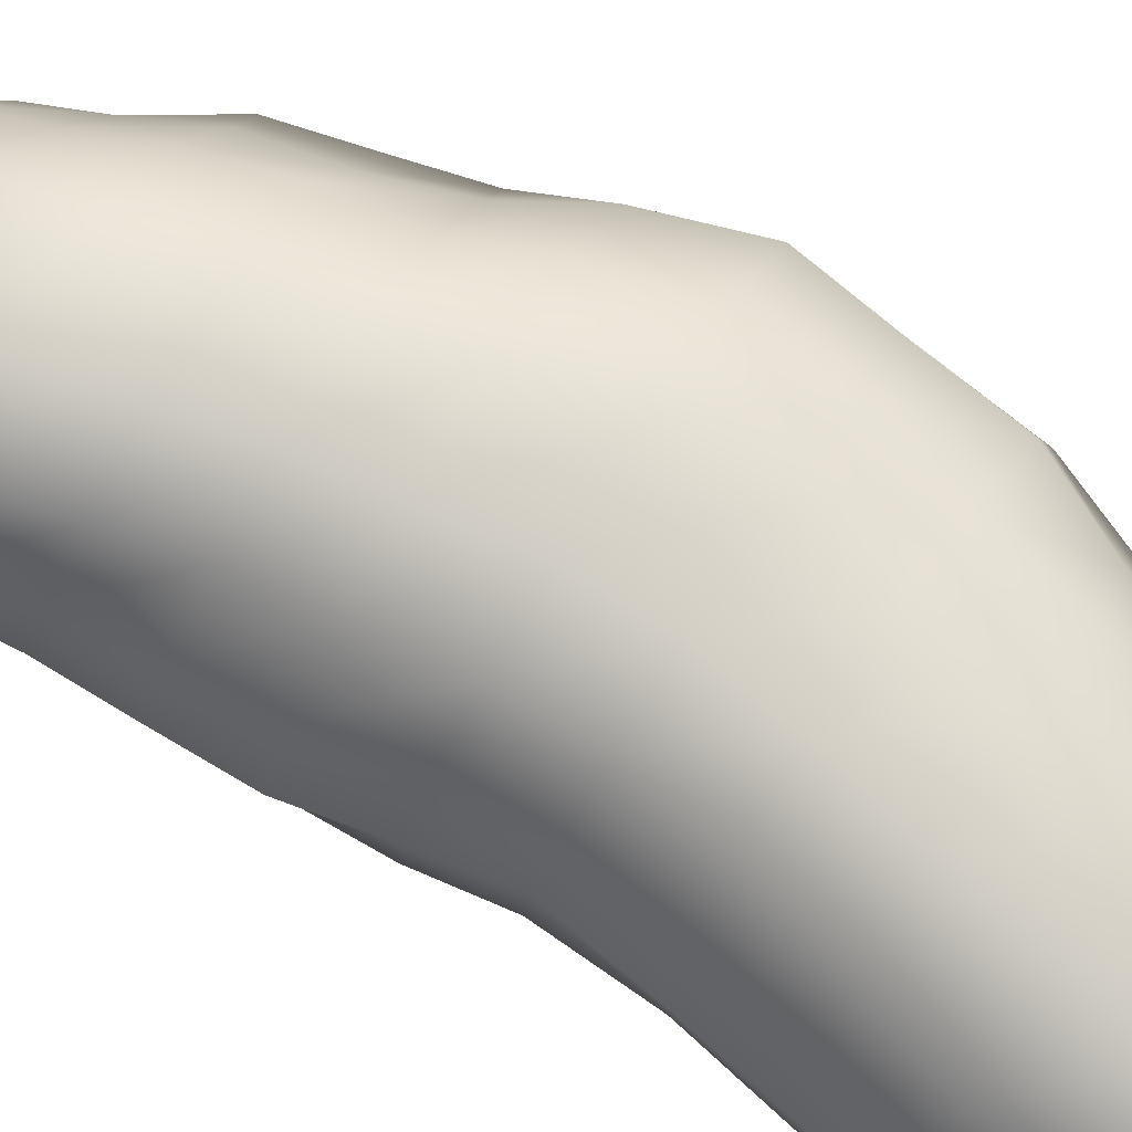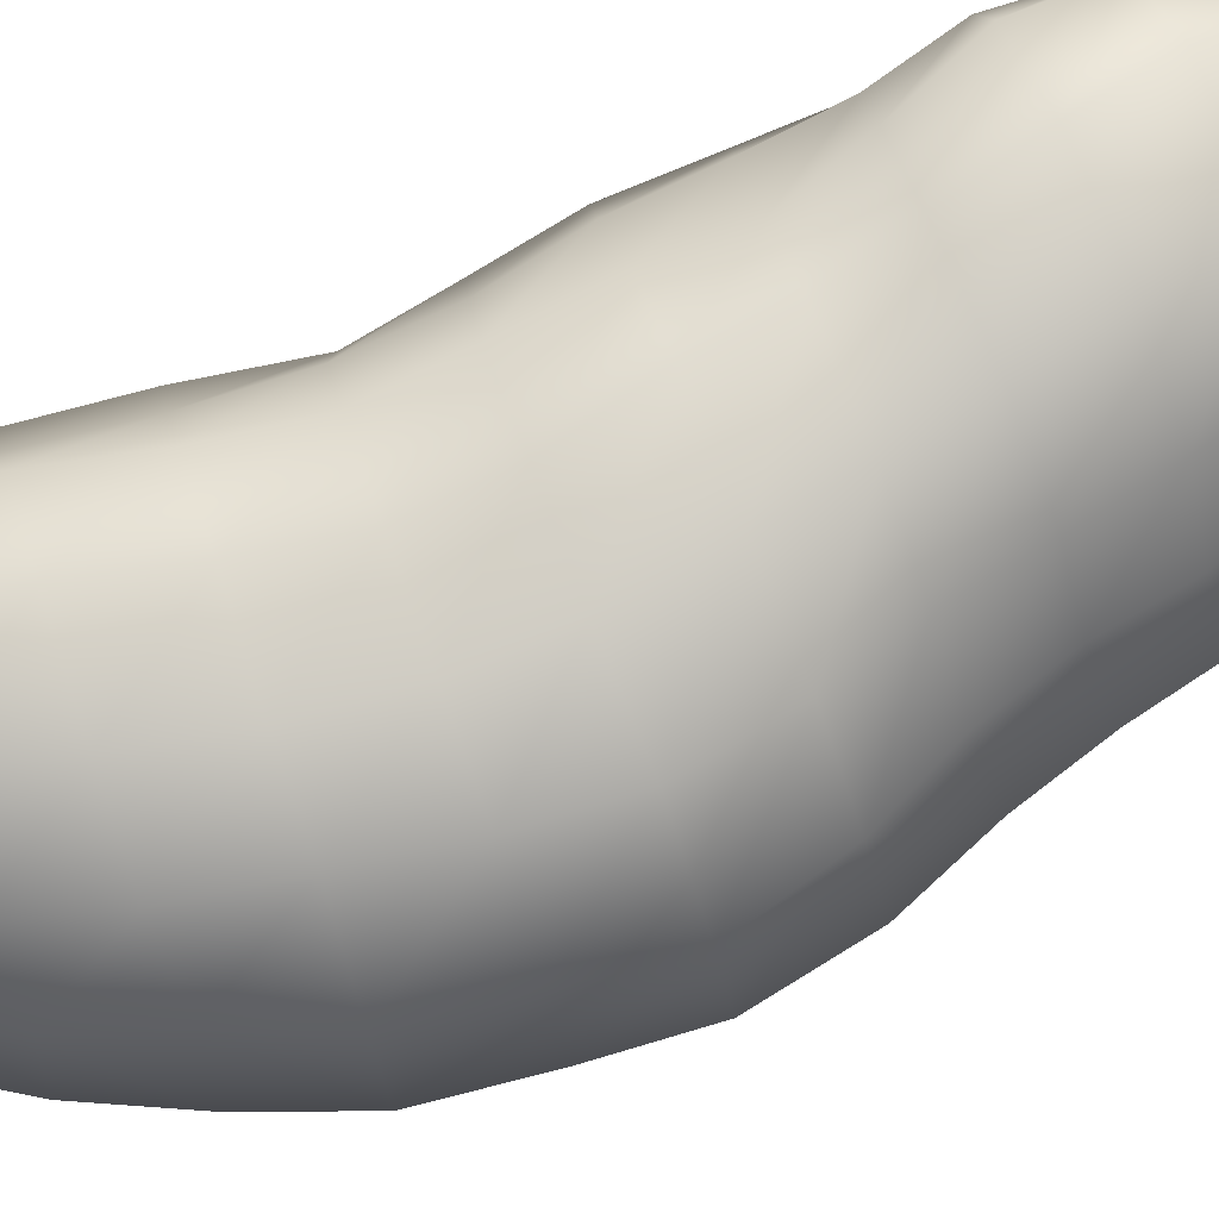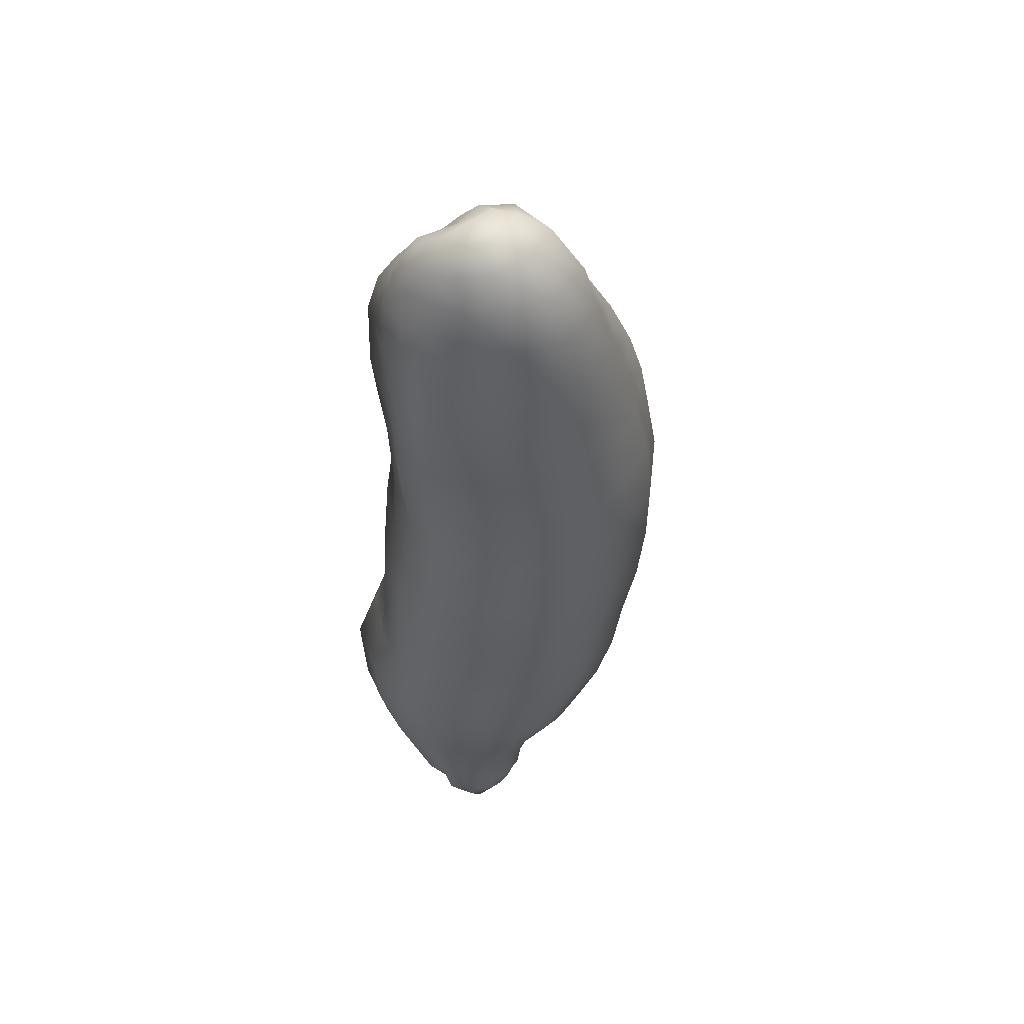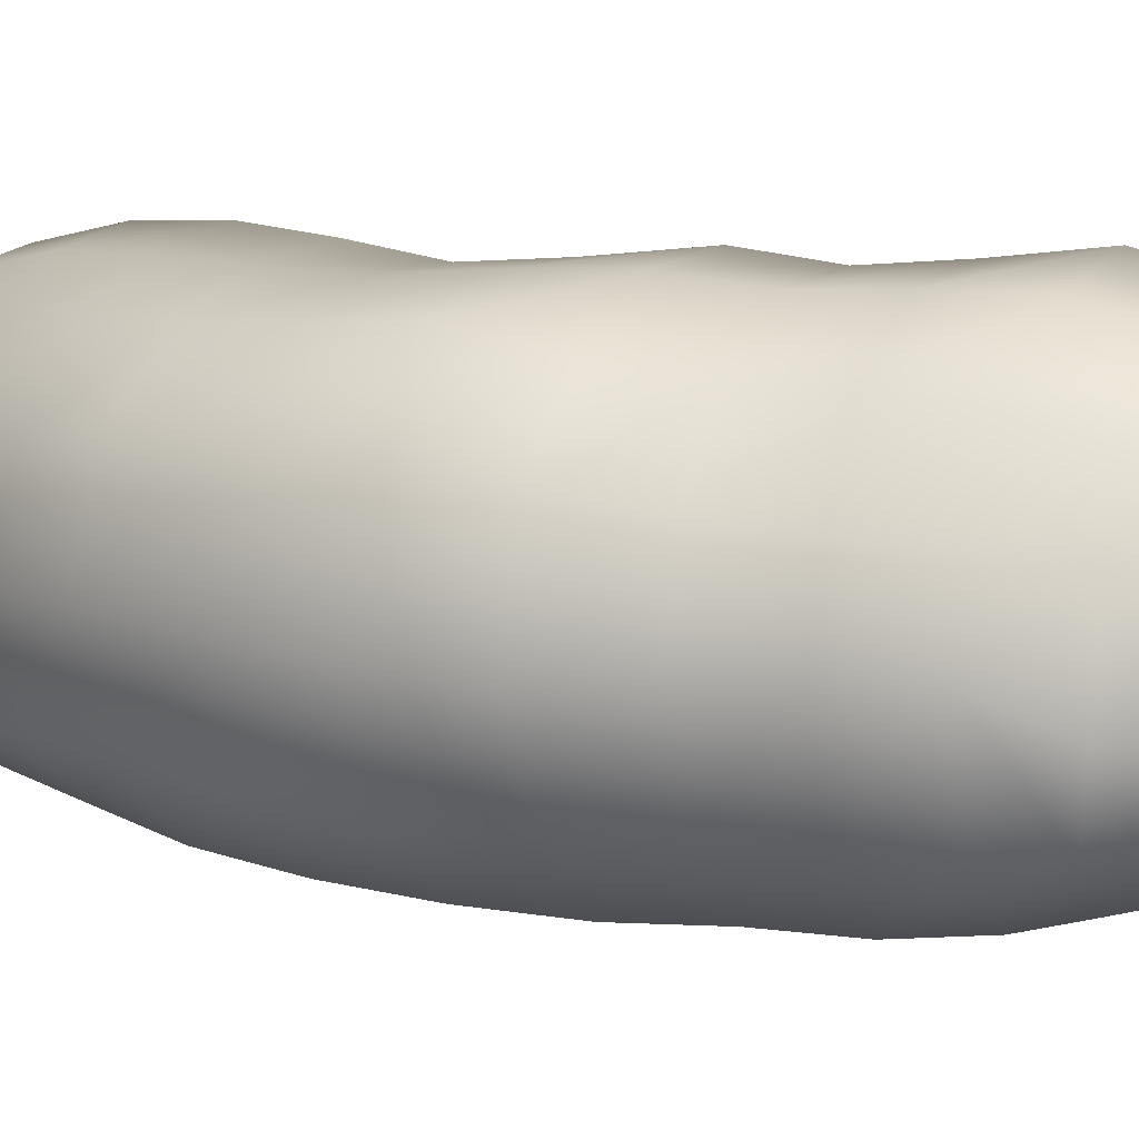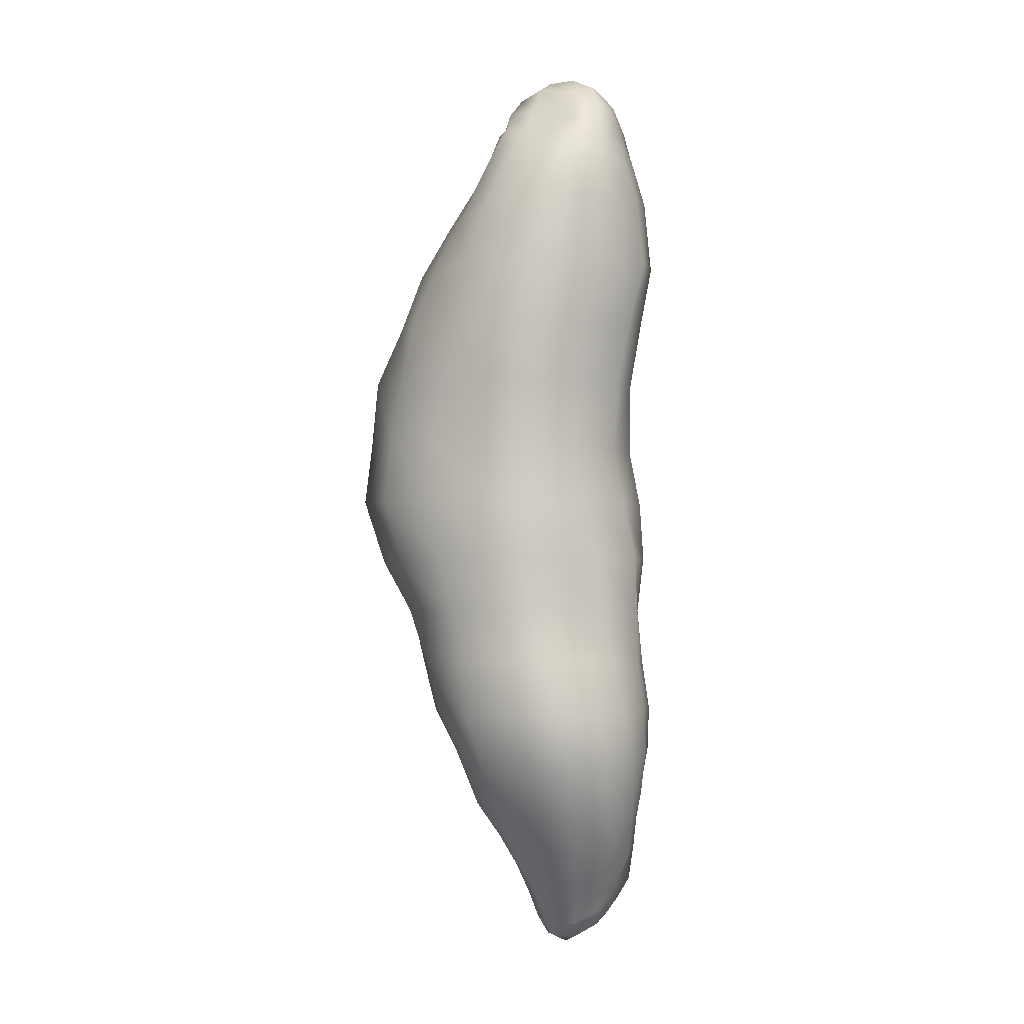
<metadata>
{"format":"obj","ext":"obj","renderer":"f3d","projection":"perspective","resolution":1024,"background":"white","views":[{"elev":71.2,"azim":-56.2,"up":"+Y"},{"elev":77.6,"azim":70.8,"up":"+Y"},{"elev":50.2,"azim":-41.9,"up":"+Z"},{"elev":13.7,"azim":120.8,"up":"+Y"},{"elev":1.3,"azim":-152.5,"up":"+Z"}]}
</metadata>
<code>
v 0.5618 -0.751 -0.05754
v 0.5711 -0.7469 0.3346
v 0.2181 -0.8555 0.3458
v 0.1582 -0.8645 -0.0586
v -0.2221 -0.8128 0.309
v -0.2293 -0.8171 -0.07206
v -0.5431 -0.6246 0.2899
v -0.5435 -0.6392 -0.07624
v -0.7246 -0.2218 0.2936
v -0.7739 -0.2753 -0.04769
v -0.734 0.061 0.312
v -0.8051 0.05697 -0.02316
v -0.6777 0.3345 0.001778
v -0.6423 0.3258 0.3533
v -0.4565 0.592 0.3673
v -0.4952 0.6206 0.02787
v -0.1542 0.6811 0.3674
v -0.1791 0.7221 0.01758
v 0.2121 0.7101 0.3667
v 0.1974 0.7508 0.01169
v 0.5671 0.6445 0.3576
v 0.5914 0.6896 -0.01319
v 0.8838 0.3688 0.342
v 0.9208 0.3978 -0.02664
v 1.011 -0.03445 0.343
v 1.029 -0.04232 -0.04736
v 0.8941 -0.4616 0.3437
v 0.8856 -0.4702 -0.06089
v 0.5049 -0.7489 -0.4417
v 0.1007 -0.855 -0.4281
v -0.2759 -0.7981 -0.4162
v -0.5782 -0.6168 -0.4034
v -0.794 -0.2863 -0.3934
v -0.8812 0.04872 -0.3597
v -0.7554 0.3512 -0.3392
v -0.5467 0.6106 -0.3441
v -0.2712 0.7715 -0.3516
v 0.1401 0.7756 -0.3711
v 0.5054 0.6255 -0.4027
v 0.7965 0.3577 -0.4249
v 0.9401 -0.03426 -0.454
v 0.7969 -0.4634 -0.4532
v 0.4164 -0.7283 -0.7861
v 0.01596 -0.8293 -0.7727
v -0.3539 -0.7453 -0.7704
v -0.6239 -0.535 -0.7473
v -0.7798 -0.225 -0.7289
v -0.9005 0.05657 -0.7157
v -0.7955 0.3426 -0.6836
v -0.5737 0.5595 -0.6723
v -0.3171 0.7426 -0.674
v 0.07906 0.7466 -0.6999
v 0.3988 0.5724 -0.7122
v 0.6333 0.3017 -0.7361
v 0.7956 -0.01574 -0.79
v 0.6848 -0.4366 -0.7937
v 0.3342 -0.7301 -1.107
v -0.07028 -0.8 -1.098
v -0.4168 -0.6918 -1.09
v -0.6642 -0.4752 -1.065
v -0.8312 -0.183 -1.053
v -0.9168 0.07373 -1.049
v -0.8449 0.3393 -1.005
v -0.6817 0.5999 -0.9811
v -0.4079 0.7742 -0.9826
v 0.00262 0.7676 -1.017
v 0.3366 0.5935 -1.038
v 0.5264 0.2825 -1.053
v 0.6939 0.01254 -1.106
v 0.6008 -0.4272 -1.108
v 0.2292 -0.6998 -1.394
v -0.1399 -0.735 -1.385
v -0.4671 -0.6432 -1.384
v -0.7142 -0.4616 -1.355
v -0.8937 -0.1503 -1.35
v -0.9523 0.07034 -1.341
v -0.9396 0.3334 -1.314
v -0.8153 0.6492 -1.303
v -0.4997 0.8234 -1.323
v -0.06426 0.7759 -1.366
v 0.2529 0.5512 -1.376
v 0.4597 0.2595 -1.377
v 0.6117 -0.000641 -1.426
v 0.5205 -0.4555 -1.429
v 0.1405 -0.6501 -1.593
v -0.1767 -0.6739 -1.594
v -0.4541 -0.6027 -1.646
v -0.6859 -0.4638 -1.616
v -0.8715 -0.1822 -1.616
v -0.9415 0.0157 -1.624
v -0.9527 0.2602 -1.629
v -0.8634 0.5318 -1.644
v -0.6025 0.7336 -1.674
v -0.1384 0.6983 -1.709
v 0.1494 0.4629 -1.685
v 0.3455 0.1849 -1.671
v 0.4672 -0.1453 -1.711
v 0.3816 -0.4376 -1.648
v 0.05431 -0.6198 -1.729
v -0.201 -0.6382 -1.715
v -0.432 -0.5915 -1.714
v -0.6171 -0.4839 -1.794
v -0.8066 -0.2428 -1.831
v -0.8785 -0.0612 -1.881
v -0.9058 0.1402 -1.91
v -0.8499 0.3657 -1.948
v -0.6169 0.5604 -1.987
v -0.2297 0.5537 -2.005
v 0.08891 0.3625 -1.971
v 0.2545 0.123 -1.93
v 0.3016 -0.1753 -1.88
v 0.2543 -0.4374 -1.806
v -0.02745 -0.5854 -1.861
v -0.2011 -0.5912 -1.837
v -0.4039 -0.5478 -1.86
v -0.5488 -0.4804 -1.938
v -0.7596 -0.2715 -1.981
v -0.8162 -0.13 -2.06
v -0.8473 0.03469 -2.122
v -0.7992 0.2195 -2.177
v -0.6191 0.3997 -2.231
v -0.2487 0.4246 -2.264
v -0.000796 0.2245 -2.197
v 0.1521 0.01594 -2.13
v 0.1642 -0.2219 -2.043
v 0.109 -0.4416 -1.965
v -0.159 -0.4221 -2.15
v -0.2741 -0.4445 -2.13
v -0.3948 -0.4393 -2.131
v -0.5277 -0.4176 -2.158
v -0.7109 -0.3164 -2.191
v -0.765 -0.2 -2.254
v -0.7899 -0.0492 -2.323
v -0.7081 0.1103 -2.39
v -0.5461 0.2489 -2.461
v -0.2606 0.281 -2.483
v -0.06738 0.1135 -2.401
v 0.03758 -0.04143 -2.34
v 0.04451 -0.2442 -2.257
v -0.05122 -0.3507 -2.195
v -0.2504 -0.3423 -2.42
v -0.3639 -0.3467 -2.404
v -0.4699 -0.3448 -2.395
v -0.554 -0.3405 -2.399
v -0.6617 -0.3154 -2.429
v -0.7298 -0.2017 -2.484
v -0.6917 -0.0914 -2.501
v -0.6302 0.02534 -2.556
v -0.4985 0.1368 -2.627
v -0.2918 0.1609 -2.655
v -0.1168 0.03455 -2.591
v -0.0501 -0.09269 -2.524
v -0.03311 -0.2515 -2.479
v -0.1475 -0.32 -2.451
v -0.2461 -0.3306 -2.601
v -0.3415 -0.336 -2.601
v -0.4431 -0.3299 -2.581
v -0.5287 -0.3138 -2.598
v -0.6227 -0.2723 -2.606
v -0.6438 -0.2081 -2.625
v -0.622 -0.1246 -2.635
v -0.5775 -0.03607 -2.687
v -0.4627 0.06103 -2.754
v -0.2995 0.07266 -2.778
v -0.1628 -0.00299 -2.748
v -0.1155 -0.1115 -2.676
v -0.08388 -0.2315 -2.642
v -0.1579 -0.3003 -2.626
v -0.5557 -0.2662 -2.712
v -0.5866 -0.1571 -2.724
v -0.5457 -0.09867 -2.786
v -0.4283 -0.006772 -2.863
v -0.2819 0.005465 -2.866
v -0.2209 -0.03825 -2.866
v -0.1501 -0.12 -2.79
v -0.1328 -0.2175 -2.731
v -0.1858 -0.2668 -2.722
v -0.2497 -0.3079 -2.696
v -0.3416 -0.3126 -2.726
v -0.4454 -0.3189 -2.679
v -0.2298 -0.2397 -2.804
v -0.478 -0.2463 -2.818
v -0.3178 -0.1144 -2.928
v 0.1385 -0.838 0.7234
v 0.5304 -0.735 0.7338
v -0.2371 -0.7869 0.7142
v -0.5477 -0.5733 0.7272
v -0.7416 -0.1931 0.7338
v -0.7811 0.09208 0.726
v -0.657 0.3071 0.7337
v -0.504 0.5709 0.7353
v -0.2015 0.7025 0.7347
v 0.1843 0.6931 0.7474
v 0.5092 0.6073 0.7407
v 0.8426 0.3605 0.7544
v 0.9774 -0.01622 0.7558
v 0.8282 -0.4328 0.7414
v 0.08317 -0.802 1.106
v 0.4319 -0.7075 1.111
v -0.2996 -0.7557 1.089
v -0.6007 -0.5704 1.111
v -0.7978 -0.2261 1.122
v -0.8324 0.02301 1.145
v -0.7109 0.2437 1.12
v -0.5914 0.5154 1.112
v -0.28 0.704 1.118
v 0.1144 0.6689 1.127
v 0.4539 0.5589 1.132
v 0.6995 0.2929 1.107
v 0.842 -0.06287 1.133
v 0.7299 -0.446 1.123
v -0.03461 -0.7864 1.448
v 0.3282 -0.6869 1.46
v -0.3706 -0.735 1.453
v -0.6336 -0.5703 1.467
v -0.842 -0.2915 1.488
v -0.8871 -0.08035 1.509
v -0.8054 0.1375 1.482
v -0.6762 0.4398 1.494
v -0.3489 0.6606 1.508
v 0.02913 0.6318 1.501
v 0.3451 0.4565 1.488
v 0.5864 0.2213 1.459
v 0.6895 -0.07591 1.484
v 0.5977 -0.4588 1.475
v -0.103 -0.7627 1.821
v 0.2448 -0.6644 1.802
v -0.3979 -0.7046 1.886
v -0.6372 -0.4993 1.882
v -0.8187 -0.2359 1.908
v -0.8406 -0.05521 1.926
v -0.7987 0.1525 1.912
v -0.6691 0.4282 1.915
v -0.3775 0.5645 1.861
v -0.04903 0.5393 1.844
v 0.2055 0.3724 1.799
v 0.4121 0.159 1.768
v 0.5042 -0.09724 1.795
v 0.4543 -0.4203 1.808
v -0.1626 -0.7208 2.155
v 0.166 -0.6105 2.123
v -0.4562 -0.6308 2.19
v -0.6522 -0.4145 2.206
v -0.7517 -0.1758 2.189
v -0.773 -0.01386 2.173
v -0.7488 0.1717 2.154
v -0.6169 0.3805 2.15
v -0.3861 0.4467 2.11
v -0.1393 0.4512 2.1
v 0.07599 0.3289 2.075
v 0.2407 0.1319 2.02
v 0.3311 -0.09531 2.041
v 0.3131 -0.3584 2.079
v -0.2066 -0.6468 2.44
v 0.1016 -0.5469 2.402
v -0.4814 -0.5527 2.426
v -0.6259 -0.342 2.396
v -0.6906 -0.1443 2.366
v -0.7107 0.01858 2.346
v -0.6912 0.1666 2.326
v -0.5496 0.2945 2.318
v -0.3805 0.323 2.272
v -0.191 0.3549 2.253
v -0.006834 0.2927 2.256
v 0.122 0.1323 2.216
v 0.1972 -0.0712 2.233
v 0.1838 -0.2929 2.3
v -0.2656 -0.4849 2.674
v 0.002739 -0.386 2.635
v -0.4671 -0.4155 2.614
v -0.5839 -0.2624 2.562
v -0.6387 -0.09609 2.517
v -0.6544 0.04655 2.473
v -0.6438 0.1515 2.429
v -0.5183 0.2076 2.438
v -0.3797 0.2001 2.396
v -0.2201 0.2535 2.372
v -0.06235 0.2348 2.386
v 0.03714 0.1578 2.356
v 0.09737 -0.0184 2.392
v 0.09222 -0.1974 2.487
v -0.005842 0.08828 2.503
v -0.000946 -0.08813 2.628
v -0.1023 -0.2363 2.714
v -0.3147 -0.3043 2.749
v -0.4308 -0.3021 2.691
v -0.4851 -0.1821 2.682
v -0.5305 -0.03382 2.648
v -0.5241 0.1233 2.556
v -0.3756 0.08581 2.513
v -0.2076 0.1311 2.527
v -0.1859 -0.001621 2.672
v -0.3534 -0.007505 2.64
v -0.3501 -0.1353 2.742
v -0.1923 -0.1207 2.729
g polySurface1
f 1 2 3 4
f 4 3 5 6
f 6 5 7 8
f 8 7 9 10
f 9 11 12 10
f 14 13 12 11
f 15 16 13 14
f 17 18 16 15
f 19 20 18 17
f 21 22 20 19
f 23 24 22 21
f 25 26 24 23
f 26 25 27 28
f 28 27 2 1
f 29 1 4 30
f 30 4 6 31
f 31 6 8 32
f 32 8 10 33
f 33 10 12 34
f 13 35 34 12
f 16 36 35 13
f 18 37 36 16
f 20 38 37 18
f 22 39 38 20
f 24 40 39 22
f 26 41 40 24
f 41 26 28 42
f 42 28 1 29
f 43 29 30 44
f 44 30 31 45
f 45 31 32 46
f 46 32 33 47
f 47 33 34 48
f 35 49 48 34
f 36 50 49 35
f 37 51 50 36
f 38 52 51 37
f 39 53 52 38
f 40 54 53 39
f 40 41 55 54
f 41 42 56 55
f 56 42 29 43
f 57 43 44 58
f 58 44 45 59
f 59 45 46 60
f 60 46 47 61
f 61 47 48 62
f 49 63 62 48
f 50 64 63 49
f 51 65 64 50
f 52 66 65 51
f 53 67 66 52
f 54 68 67 53
f 55 69 68 54
f 69 55 56 70
f 70 56 43 57
f 71 57 58 72
f 72 58 59 73
f 73 59 60 74
f 74 60 61 75
f 75 61 62 76
f 62 63 77 76
f 64 78 77 63
f 65 79 78 64
f 66 80 79 65
f 67 81 80 66
f 68 82 81 67
f 69 83 82 68
f 83 69 70 84
f 84 70 57 71
f 85 71 72 86
f 86 72 73 87
f 87 73 74 88
f 88 74 75 89
f 89 75 76 90
f 76 77 91 90
f 78 92 91 77
f 79 93 92 78
f 80 94 93 79
f 81 95 94 80
f 82 96 95 81
f 83 97 96 82
f 83 84 98 97
f 98 84 71 85
f 99 85 86 100
f 100 86 87 101
f 101 87 88 102
f 102 88 89 103
f 103 89 90 104
f 105 104 90 91
f 92 106 105 91
f 93 107 106 92
f 94 108 107 93
f 95 109 108 94
f 96 110 109 95
f 96 97 111 110
f 97 98 112 111
f 112 98 85 99
f 113 99 100 114
f 114 100 101 115
f 115 101 102 116
f 116 102 103 117
f 117 103 104 118
f 119 118 104 105
f 120 119 105 106
f 107 121 120 106
f 108 122 121 107
f 109 123 122 108
f 110 124 123 109
f 110 111 125 124
f 111 112 126 125
f 126 112 99 113
f 127 113 114 128
f 128 114 115 129
f 129 115 116 130
f 130 116 117 131
f 131 117 118 132
f 133 132 118 119
f 134 133 119 120
f 121 135 134 120
f 122 136 135 121
f 123 137 136 122
f 124 138 137 123
f 124 125 139 138
f 125 126 140 139
f 126 113 127 140
f 141 127 128 142
f 142 128 129 143
f 143 129 130 144
f 144 130 131 145
f 145 131 132 146
f 147 146 132 133
f 148 147 133 134
f 135 149 148 134
f 136 150 149 135
f 137 151 150 136
f 138 152 151 137
f 138 139 153 152
f 153 139 140 154
f 154 140 127 141
f 155 141 142 156
f 156 142 143 157
f 157 143 144 158
f 158 144 145 159
f 160 159 145 146
f 161 160 146 147
f 162 161 147 148
f 149 163 162 148
f 150 164 163 149
f 151 165 164 150
f 152 166 165 151
f 152 153 167 166
f 167 153 154 168
f 168 154 141 155
f 169 158 159 160
f 170 169 160 161
f 162 171 170 161
f 163 172 171 162
f 164 173 172 163
f 165 174 173 164
f 166 175 174 165
f 166 167 176 175
f 176 167 168 177
f 177 168 155 178
f 178 155 156 179
f 179 156 157 180
f 180 157 158 169
f 175 176 177 181
f 171 182 169 170
f 181 177 178 179
f 179 180 169 182
f 174 175 181 183
f 173 174 183 172
f 172 183 182 171
f 183 181 179 182
f 2 185 184 3
f 3 184 186 5
f 5 186 187 7
f 7 187 188 9
f 11 9 188 189
f 190 14 11 189
f 191 15 14 190
f 192 17 15 191
f 193 19 17 192
f 194 21 19 193
f 195 23 21 194
f 196 25 23 195
f 25 196 197 27
f 27 197 185 2
f 185 199 198 184
f 184 198 200 186
f 186 200 201 187
f 187 201 202 188
f 189 188 202 203
f 204 190 189 203
f 205 191 190 204
f 206 192 191 205
f 207 193 192 206
f 208 194 193 207
f 209 195 194 208
f 196 195 209 210
f 196 210 211 197
f 197 211 199 185
f 199 213 212 198
f 198 212 214 200
f 200 214 215 201
f 201 215 216 202
f 203 202 216 217
f 218 204 203 217
f 219 205 204 218
f 220 206 205 219
f 221 207 206 220
f 222 208 207 221
f 223 209 208 222
f 210 209 223 224
f 211 210 224 225
f 211 225 213 199
f 213 227 226 212
f 212 226 228 214
f 214 228 229 215
f 215 229 230 216
f 230 231 217 216
f 232 218 217 231
f 233 219 218 232
f 234 220 219 233
f 235 221 220 234
f 236 222 221 235
f 237 223 222 236
f 224 223 237 238
f 225 224 238 239
f 225 239 227 213
f 227 241 240 226
f 226 240 242 228
f 228 242 243 229
f 229 243 244 230
f 244 245 231 230
f 245 246 232 231
f 247 233 232 246
f 248 234 233 247
f 249 235 234 248
f 250 236 235 249
f 251 237 236 250
f 238 237 251 252
f 239 238 252 253
f 239 253 241 227
f 241 255 254 240
f 240 254 256 242
f 242 256 257 243
f 243 257 258 244
f 258 259 245 244
f 259 260 246 245
f 261 247 246 260
f 262 248 247 261
f 263 249 248 262
f 264 250 249 263
f 265 251 250 264
f 252 251 265 266
f 253 252 266 267
f 253 267 255 241
f 255 269 268 254
f 254 268 270 256
f 256 270 271 257
f 257 271 272 258
f 272 273 259 258
f 273 274 260 259
f 275 261 260 274
f 276 262 261 275
f 277 263 262 276
f 278 264 263 277
f 279 265 264 278
f 266 265 279 280
f 267 266 280 281
f 255 267 281 269
f 280 279 278 282
f 281 280 282 283
f 269 281 283 284
f 269 284 285 268
f 268 285 286 270
f 270 286 287 271
f 287 288 272 271
f 288 289 273 272
f 289 275 274 273
f 290 276 275 289
f 291 277 276 290
f 282 278 277 291
f 283 282 291 292
f 292 291 290 293
f 293 290 289 288
f 294 293 288 287
f 295 292 293 294
f 284 283 292 295
f 284 295 294 285
f 285 294 287 286

</code>
